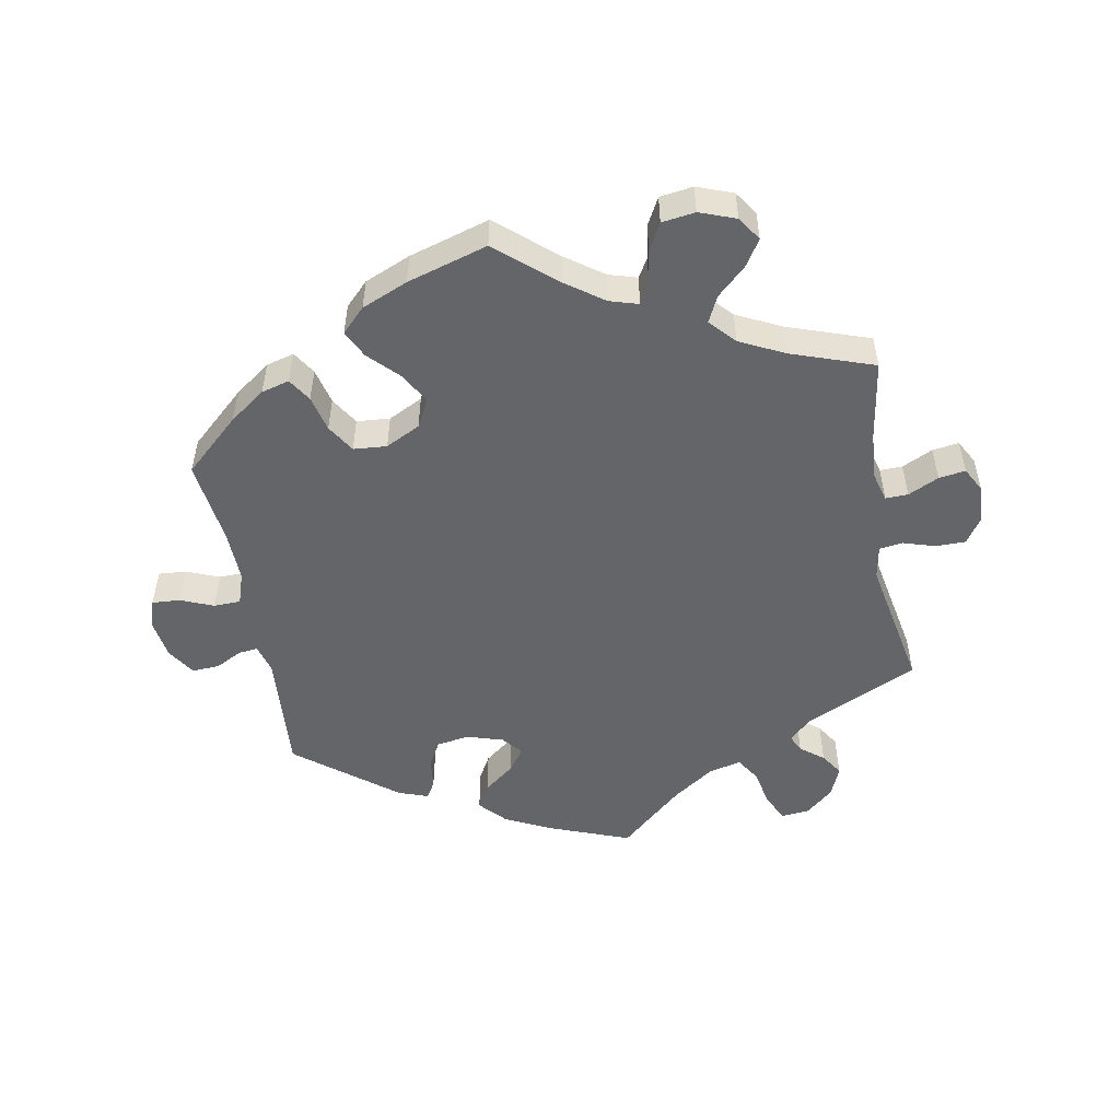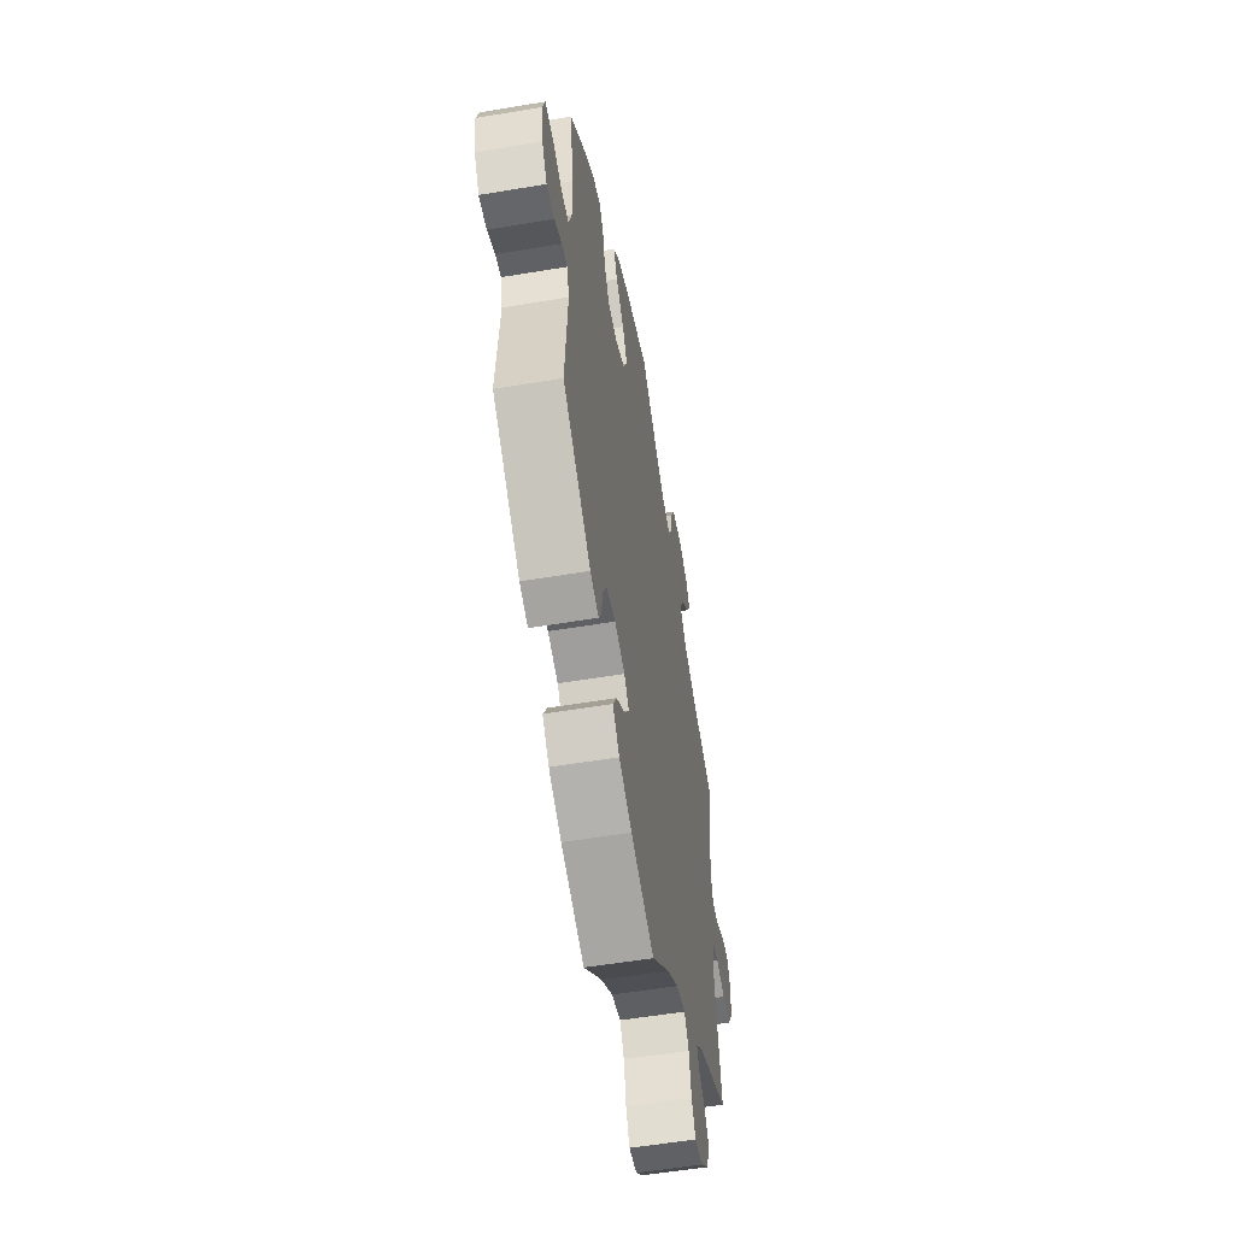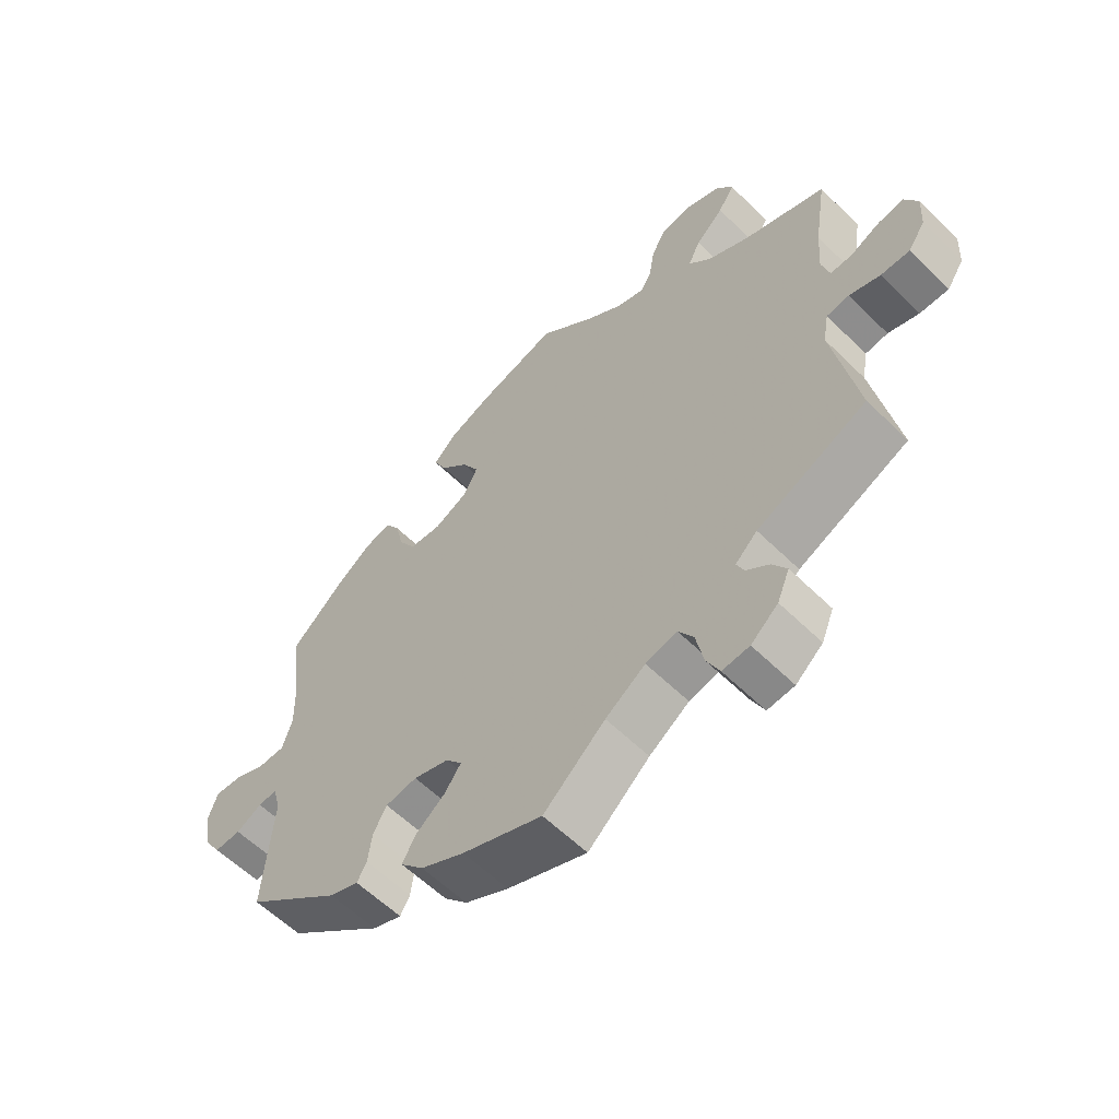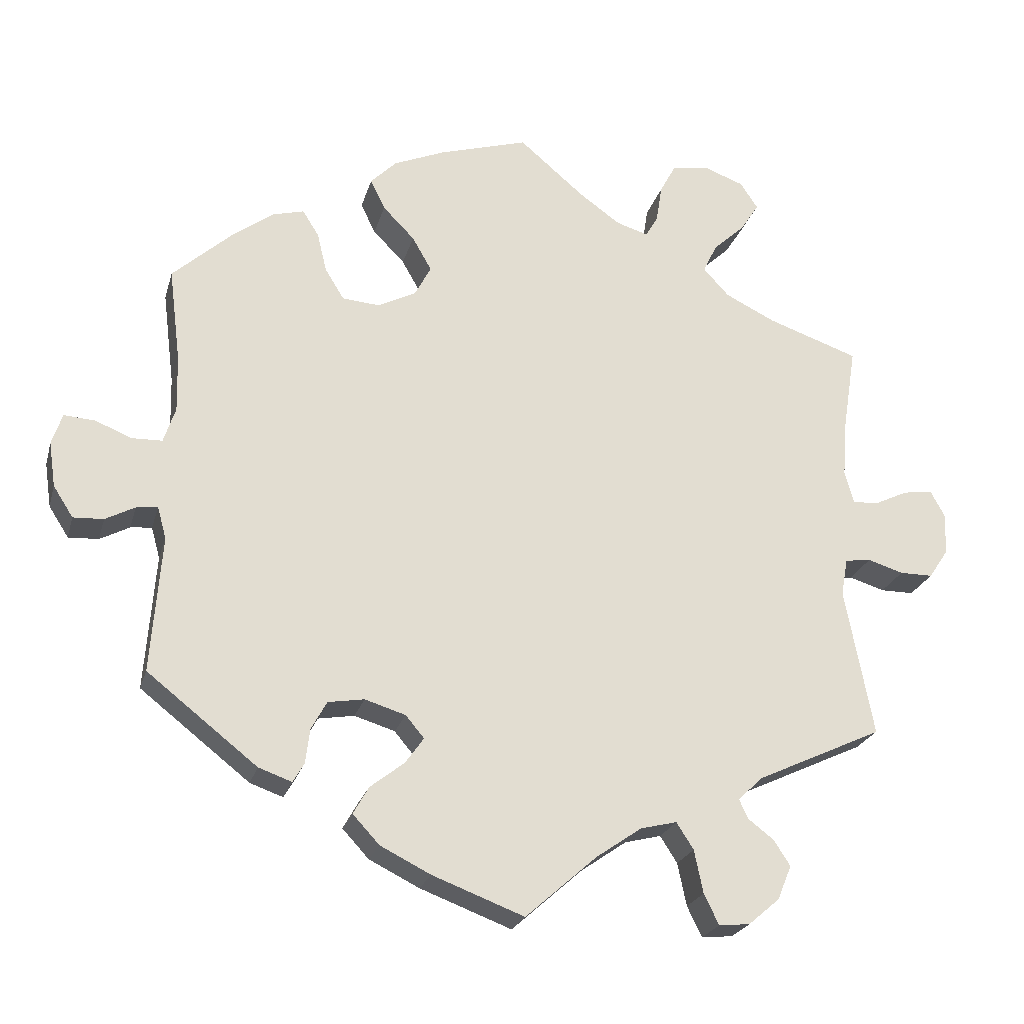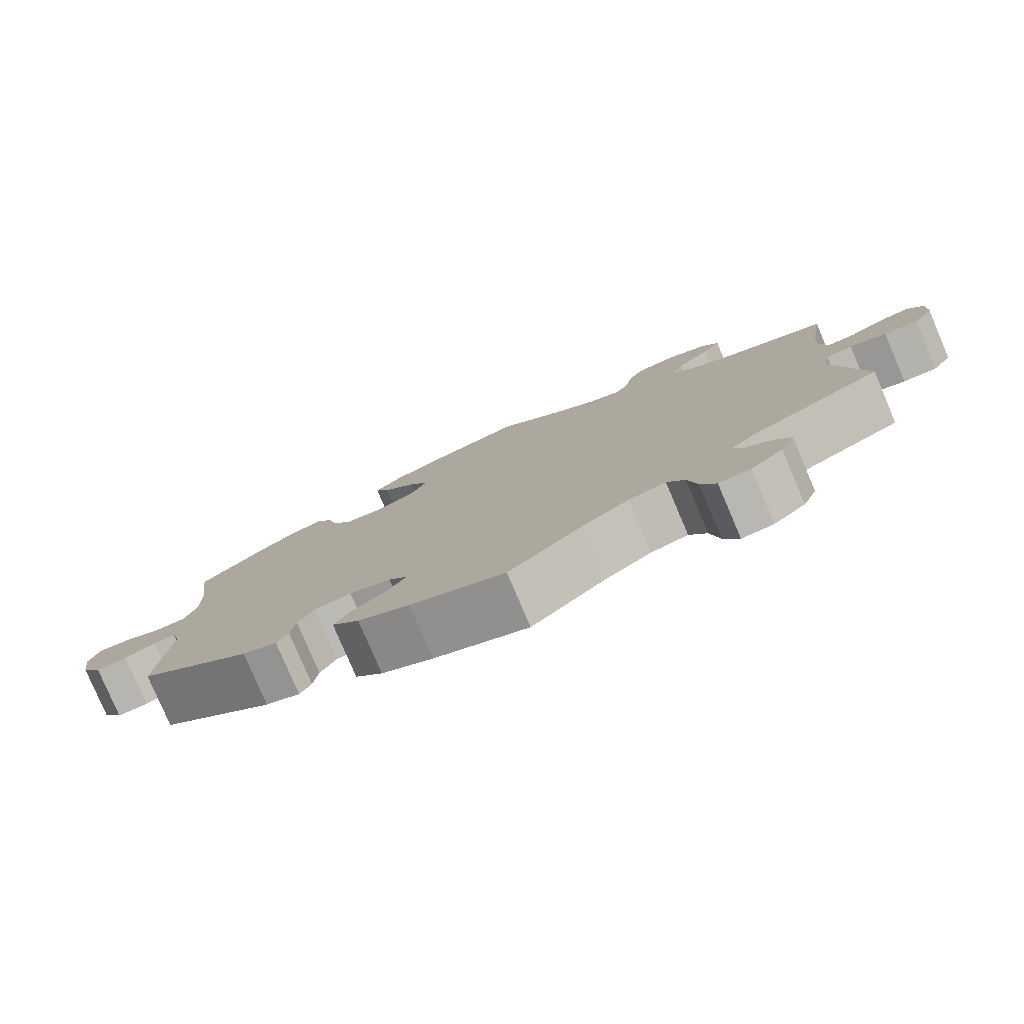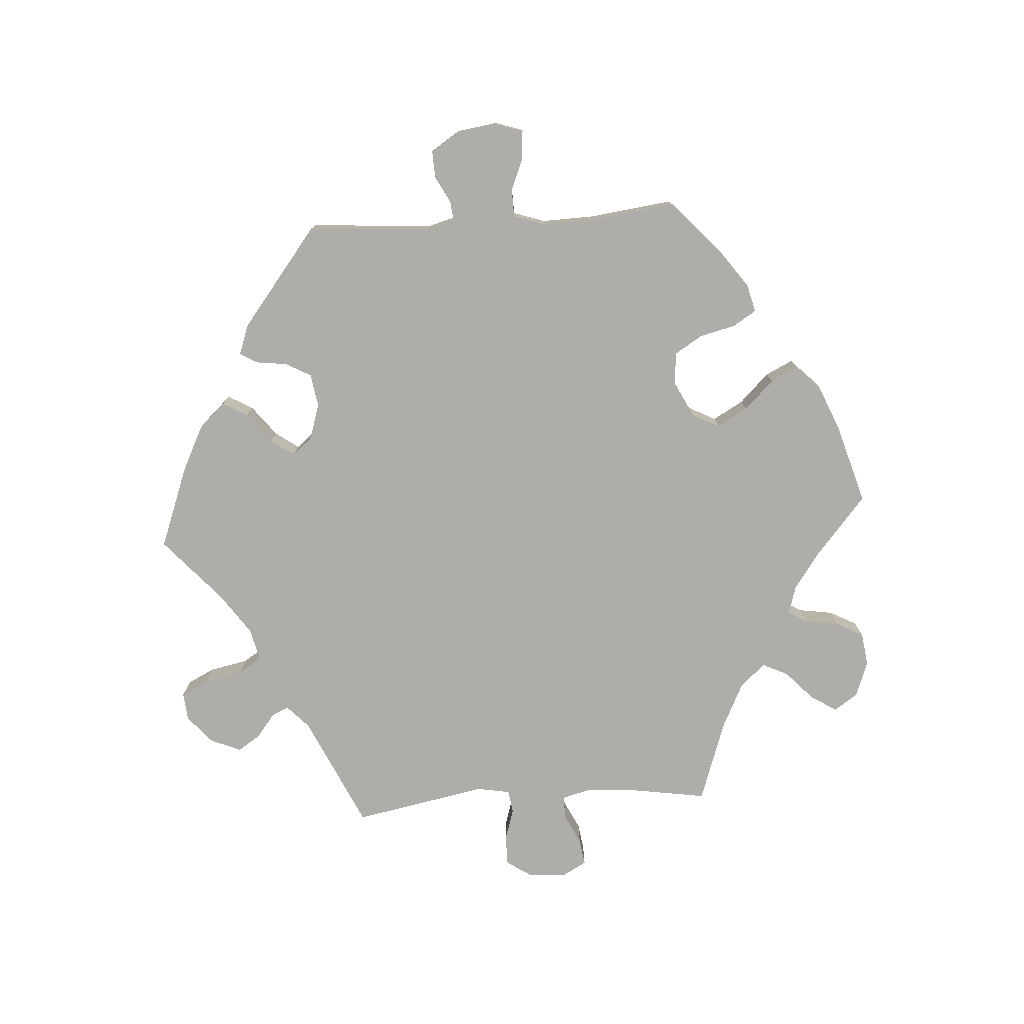
<metadata>
{"format":"obj","ext":"obj","renderer":"f3d","projection":"perspective","resolution":1024,"background":"white","views":[{"elev":-51.5,"azim":10.4,"up":"+Y"},{"elev":-54.5,"azim":-79.9,"up":"+Z"},{"elev":-58.5,"azim":44.6,"up":"+Z"},{"elev":-23.3,"azim":-14.5,"up":"+Z"},{"elev":-79.6,"azim":23.1,"up":"+Z"},{"elev":-77.4,"azim":-86.2,"up":"+Y"}]}
</metadata>
<code>
v 0.088 0.07 0.503
v 0.144 0.07 0.463
v 0.187 0.07 0.45
v 0.204 0.07 0.479
v 0.212 0.07 0.53
v 0.234 0.07 0.571
v 0.284 0.07 0.578
v 0.338 0.07 0.558
v 0.362 0.07 0.522
v 0.337 0.07 0.483
v 0.294 0.07 0.443
v 0.275 0.07 0.404
v 0.31 0.07 0.366
v 0.377 0.07 0.333
v 0.501 0.07 0.29
v 0.482 0.07 0.17
v 0.477 0.07 0.099
v 0.489 0.07 0.055
v 0.523 0.07 0.056
v 0.569 0.07 0.078
v 0.609 0.07 0.084
v 0.629 0.07 0.047
v 0.626 0.07 -0.009
v 0.6 0.07 -0.048
v 0.555 0.07 -0.048
v 0.507 0.07 -0.033
v 0.472 0.07 -0.038
v 0.463 0.07 -0.088
v 0.501 0.07 -0.289
v 0.331 0.07 -0.368
v 0.297 0.07 -0.4
v 0.309 0.07 -0.426
v 0.344 0.07 -0.453
v 0.366 0.07 -0.487
v 0.347 0.07 -0.533
v 0.305 0.07 -0.569
v 0.263 0.07 -0.573
v 0.243 0.07 -0.532
v 0.231 0.07 -0.474
v 0.208 0.07 -0.438
v 0.159 0.07 -0.45
v 0.097 0.07 -0.493
v 0.001 0.07 -0.578
v -0.123 0.07 -0.531
v -0.191 0.07 -0.497
v -0.227 0.07 -0.458
v -0.206 0.07 -0.421
v -0.16 0.07 -0.385
v -0.135 0.07 -0.35
v -0.16 0.07 -0.32
v -0.215 0.07 -0.303
v -0.264 0.07 -0.311
v -0.285 0.07 -0.349
v -0.291 0.07 -0.396
v -0.306 0.07 -0.422
v -0.351 0.07 -0.406
v -0.5 0.07 -0.289
v -0.486 0.07 -0.104
v -0.498 0.07 -0.061
v -0.527 0.07 -0.064
v -0.567 0.07 -0.085
v -0.608 0.07 -0.087
v -0.635 0.07 -0.045
v -0.644 0.07 0.016
v -0.63 0.07 0.058
v -0.588 0.07 0.055
v -0.539 0.07 0.035
v -0.498 0.07 0.036
v -0.482 0.07 0.084
v -0.484 0.07 0.161
v -0.5 0.07 0.289
v -0.417 0.07 0.364
v -0.363 0.07 0.403
v -0.321 0.07 0.414
v -0.299 0.07 0.379
v -0.286 0.07 0.325
v -0.26 0.07 0.283
v -0.21 0.07 0.279
v -0.158 0.07 0.305
v -0.136 0.07 0.347
v -0.162 0.07 0.393
v -0.205 0.07 0.437
v -0.225 0.07 0.478
v -0.19 0.07 0.513
v -0.121 0.07 0.542
v 0 0.07 0.578
v 0.088 0 0.503
v 0.144 0 0.463
v 0.187 0 0.45
v 0.204 0 0.479
v 0.212 0 0.53
v 0.234 0 0.571
v 0.284 0 0.578
v 0.338 0 0.558
v 0.362 0 0.522
v 0.337 0 0.483
v 0.294 0 0.443
v 0.275 0 0.404
v 0.31 0 0.366
v 0.377 0 0.333
v 0.501 0 0.29
v 0.482 0 0.17
v 0.477 0 0.099
v 0.489 0 0.055
v 0.523 0 0.056
v 0.569 0 0.078
v 0.609 0 0.084
v 0.629 0 0.047
v 0.626 0 -0.009
v 0.6 0 -0.048
v 0.555 0 -0.048
v 0.507 0 -0.033
v 0.472 0 -0.038
v 0.463 0 -0.088
v 0.501 0 -0.289
v 0.331 0 -0.368
v 0.297 0 -0.4
v 0.309 0 -0.426
v 0.344 0 -0.453
v 0.366 0 -0.487
v 0.347 0 -0.533
v 0.305 0 -0.569
v 0.263 0 -0.573
v 0.243 0 -0.532
v 0.231 0 -0.474
v 0.208 0 -0.438
v 0.159 0 -0.45
v 0.097 0 -0.493
v 0.001 0 -0.578
v -0.123 0 -0.531
v -0.191 0 -0.497
v -0.227 0 -0.458
v -0.206 0 -0.421
v -0.16 0 -0.385
v -0.135 0 -0.35
v -0.16 0 -0.32
v -0.215 0 -0.303
v -0.264 0 -0.311
v -0.285 0 -0.349
v -0.291 0 -0.396
v -0.306 0 -0.422
v -0.351 0 -0.406
v -0.5 0 -0.289
v -0.486 0 -0.104
v -0.498 0 -0.061
v -0.527 0 -0.064
v -0.567 0 -0.085
v -0.608 0 -0.087
v -0.635 0 -0.045
v -0.644 0 0.016
v -0.63 0 0.058
v -0.588 0 0.055
v -0.539 0 0.035
v -0.498 0 0.036
v -0.482 0 0.084
v -0.484 0 0.161
v -0.5 0 0.289
v -0.417 0 0.364
v -0.363 0 0.403
v -0.321 0 0.414
v -0.299 0 0.379
v -0.286 0 0.325
v -0.26 0 0.283
v -0.21 0 0.279
v -0.158 0 0.305
v -0.136 0 0.347
v -0.162 0 0.393
v -0.205 0 0.437
v -0.225 0 0.478
v -0.19 0 0.513
v -0.121 0 0.542
v 0 0 0.578
f 85 86 1
f 84 85 1 2
f 81 82 83 84
f 80 81 84 2
f 79 80 2 3
f 78 79 3
f 73 74 75 76
f 73 76 77
f 70 71 72 73
f 69 70 73 77
f 68 69 77 78
f 64 65 66 67
f 64 67 68
f 63 64 68
f 60 61 62 63
f 59 60 63 68
f 58 59 68 78
f 53 54 55 56
f 52 53 56 57
f 51 52 57 58
f 45 46 47 48
f 45 48 49
f 42 43 44 45
f 41 42 45 49
f 40 41 49 50
f 36 37 38 39
f 36 39 40
f 35 36 40
f 32 33 34 35
f 31 32 35 40
f 30 31 40 50
f 28 29 30 50
f 23 24 25 26
f 23 26 27
f 22 23 27
f 19 20 21 22
f 18 19 22 27
f 17 18 27
f 14 15 16
f 13 14 16 17
f 12 13 17 27
f 8 9 10 11
f 8 11 12
f 7 8 12
f 4 5 6 7
f 3 4 7 12
f 50 51 58 78
f 27 28 50 78
f 3 12 27 78
f 87 172 171
f 88 87 171 170
f 170 169 168 167
f 88 170 167 166
f 89 88 166 165
f 89 165 164
f 162 161 160 159
f 163 162 159
f 159 158 157 156
f 163 159 156 155
f 164 163 155 154
f 153 152 151 150
f 154 153 150
f 154 150 149
f 149 148 147 146
f 154 149 146 145
f 164 154 145 144
f 142 141 140 139
f 143 142 139 138
f 144 143 138 137
f 134 133 132 131
f 135 134 131
f 131 130 129 128
f 135 131 128 127
f 136 135 127 126
f 125 124 123 122
f 126 125 122
f 126 122 121
f 121 120 119 118
f 126 121 118 117
f 136 126 117 116
f 136 116 115 114
f 112 111 110 109
f 113 112 109
f 113 109 108
f 108 107 106 105
f 113 108 105 104
f 113 104 103
f 102 101 100
f 103 102 100 99
f 113 103 99 98
f 97 96 95 94
f 98 97 94
f 98 94 93
f 93 92 91 90
f 98 93 90 89
f 164 144 137 136
f 164 136 114 113
f 164 113 98 89
f 1 87 88 2
f 2 88 89 3
f 3 89 90 4
f 4 90 91 5
f 5 91 92 6
f 6 92 93 7
f 7 93 94 8
f 8 94 95 9
f 9 95 96 10
f 10 96 97 11
f 11 97 98 12
f 12 98 99 13
f 13 99 100 14
f 14 100 101 15
f 15 101 102 16
f 16 102 103 17
f 17 103 104 18
f 18 104 105 19
f 19 105 106 20
f 20 106 107 21
f 21 107 108 22
f 22 108 109 23
f 23 109 110 24
f 24 110 111 25
f 25 111 112 26
f 26 112 113 27
f 27 113 114 28
f 28 114 115 29
f 29 115 116 30
f 30 116 117 31
f 31 117 118 32
f 32 118 119 33
f 33 119 120 34
f 34 120 121 35
f 35 121 122 36
f 36 122 123 37
f 37 123 124 38
f 38 124 125 39
f 39 125 126 40
f 40 126 127 41
f 41 127 128 42
f 42 128 129 43
f 43 129 130 44
f 44 130 131 45
f 45 131 132 46
f 46 132 133 47
f 47 133 134 48
f 48 134 135 49
f 49 135 136 50
f 50 136 137 51
f 51 137 138 52
f 52 138 139 53
f 53 139 140 54
f 54 140 141 55
f 55 141 142 56
f 56 142 143 57
f 57 143 144 58
f 58 144 145 59
f 59 145 146 60
f 60 146 147 61
f 61 147 148 62
f 62 148 149 63
f 63 149 150 64
f 64 150 151 65
f 65 151 152 66
f 66 152 153 67
f 67 153 154 68
f 68 154 155 69
f 69 155 156 70
f 70 156 157 71
f 71 157 158 72
f 72 158 159 73
f 73 159 160 74
f 74 160 161 75
f 75 161 162 76
f 76 162 163 77
f 77 163 164 78
f 78 164 165 79
f 79 165 166 80
f 80 166 167 81
f 81 167 168 82
f 82 168 169 83
f 83 169 170 84
f 84 170 171 85
f 85 171 172 86
f 86 172 87 1

</code>
